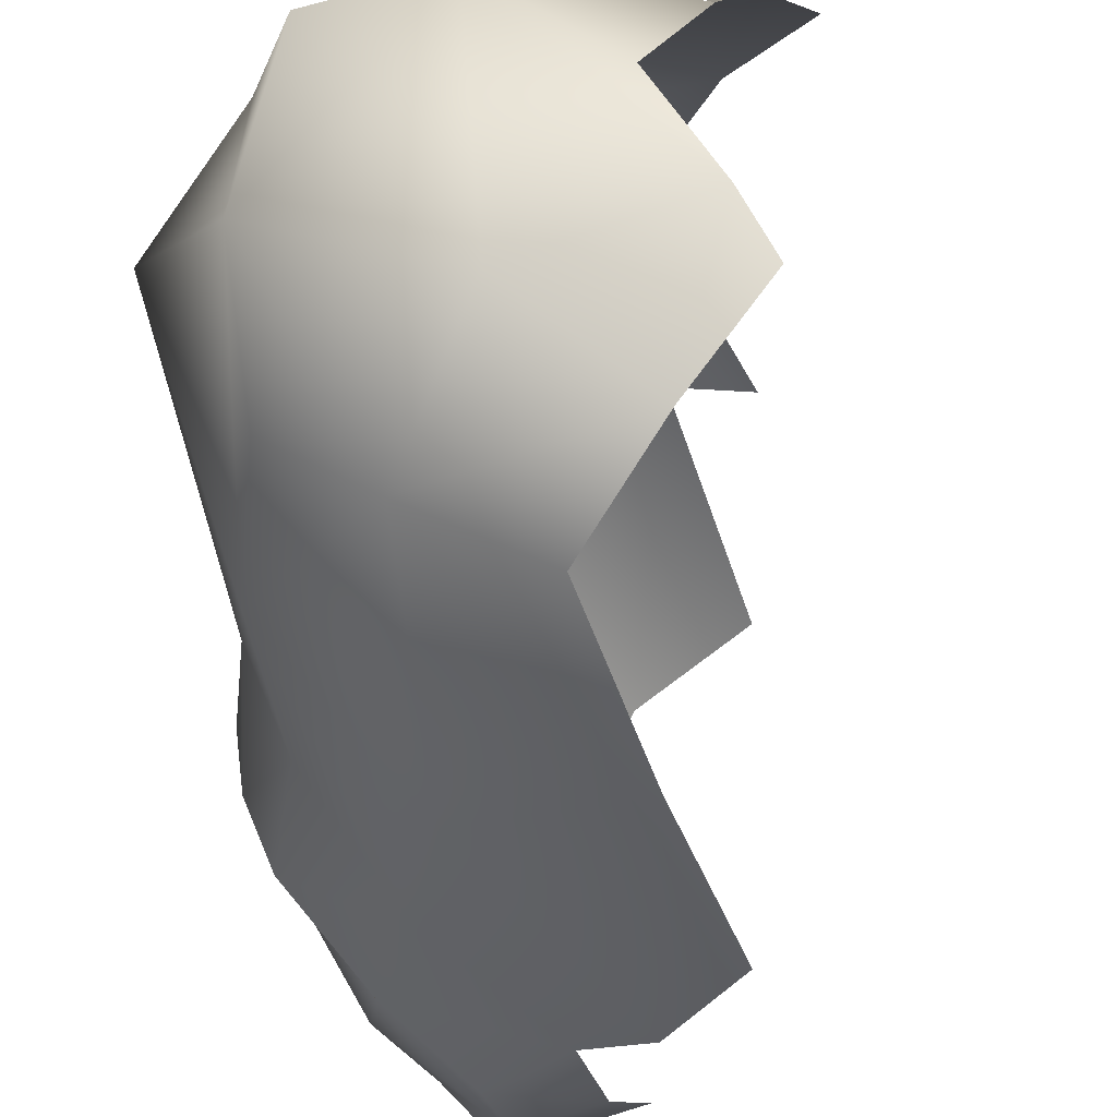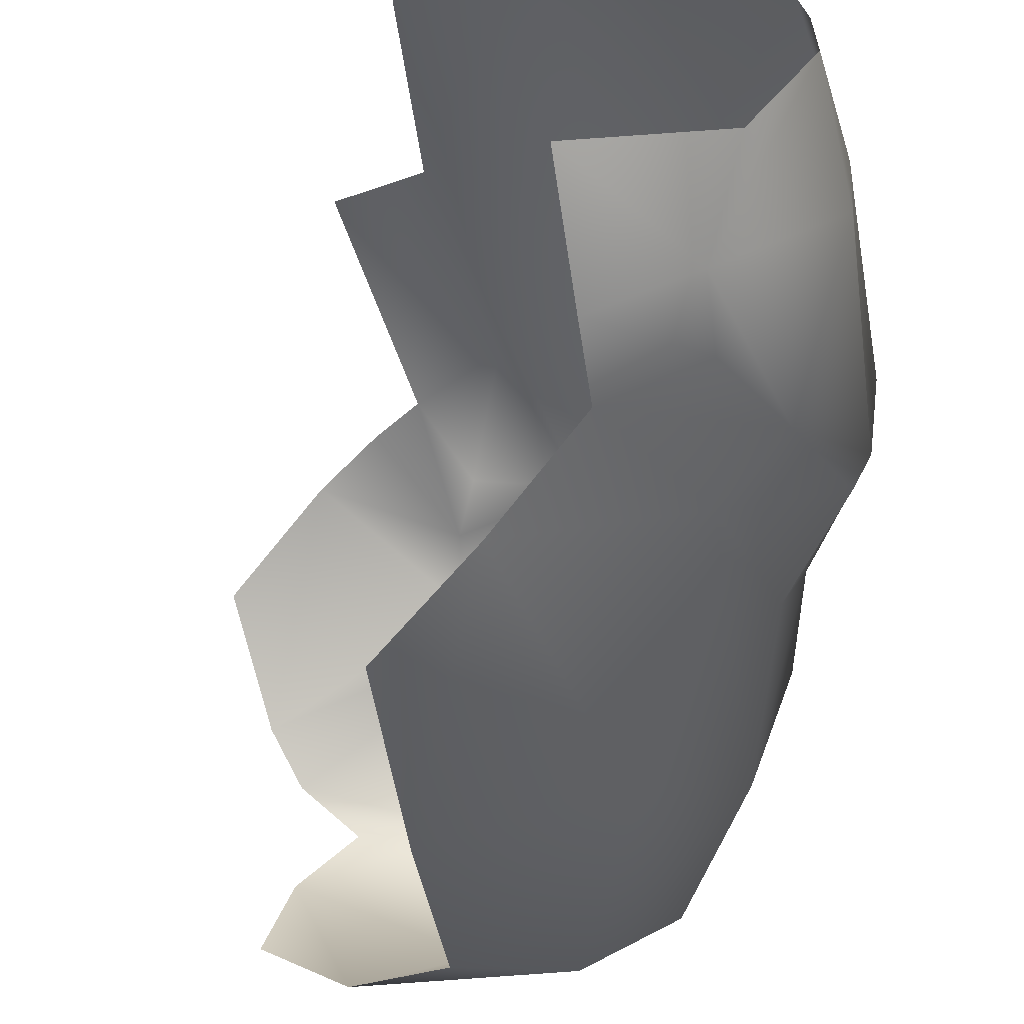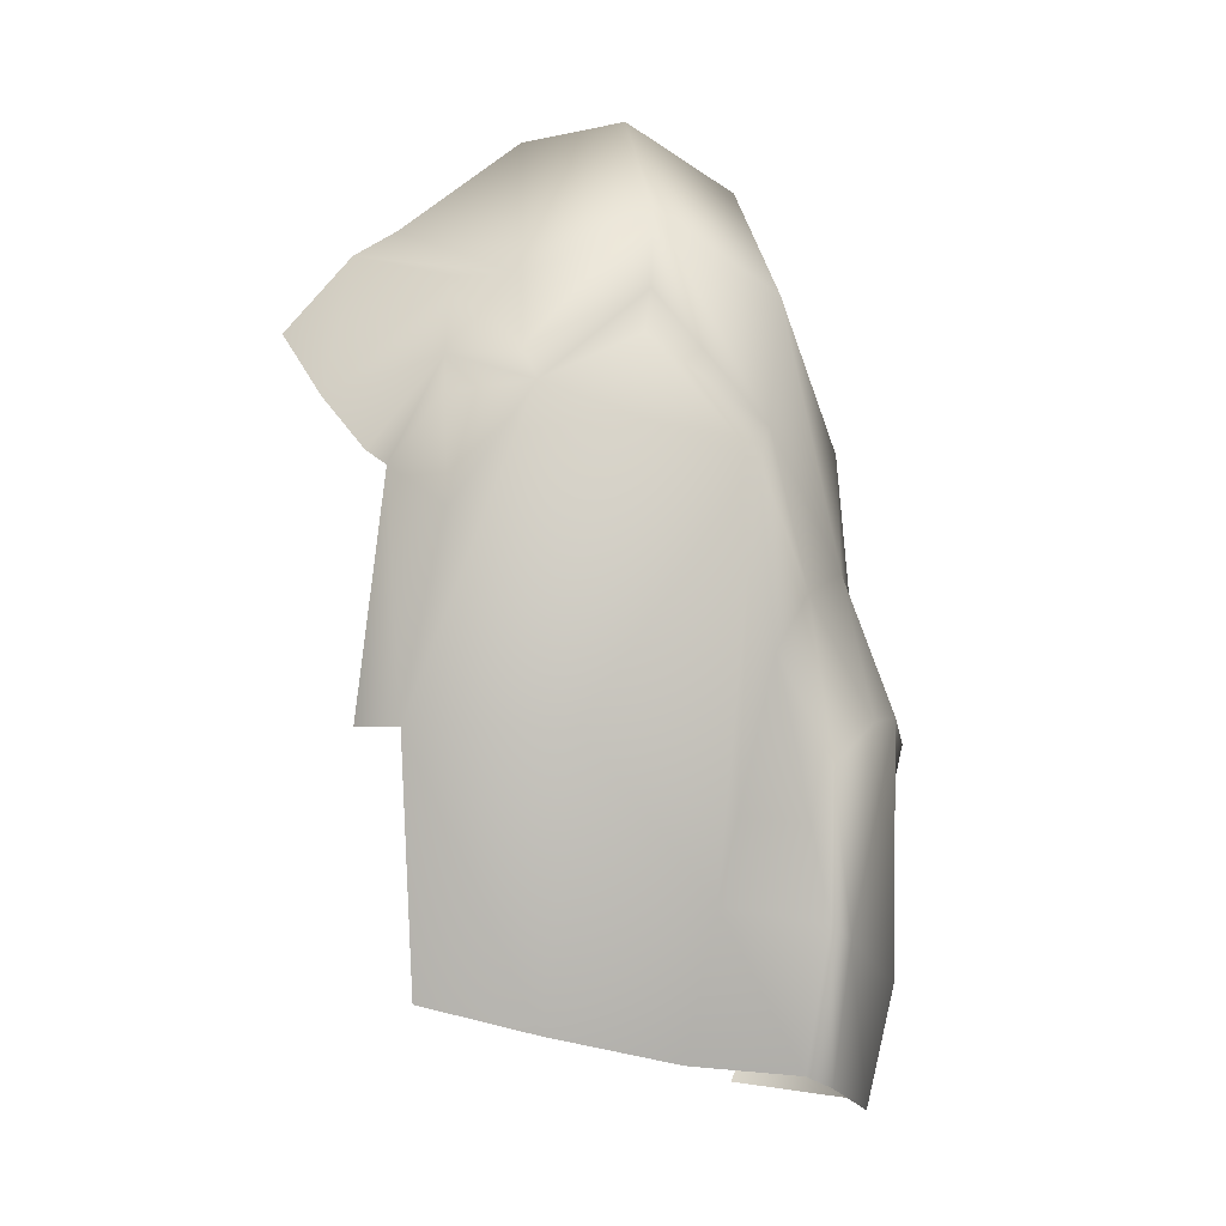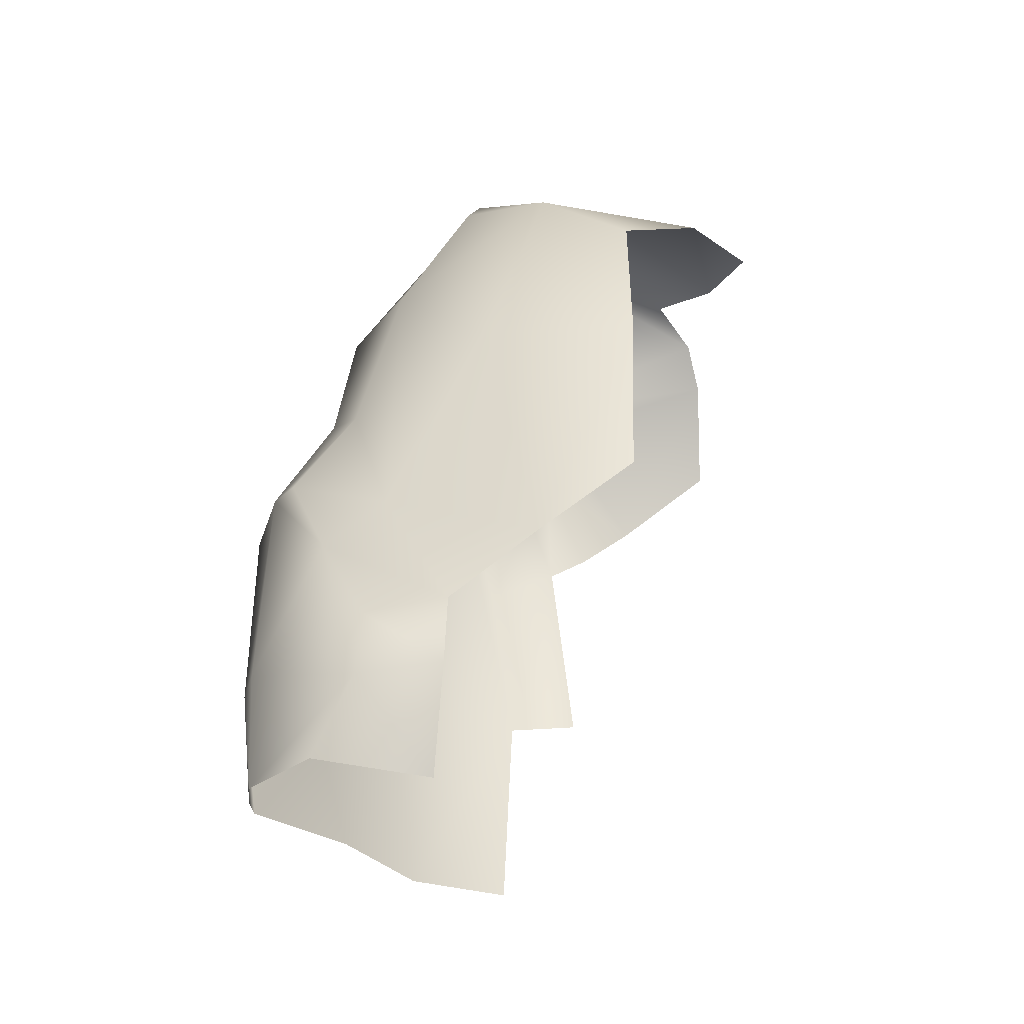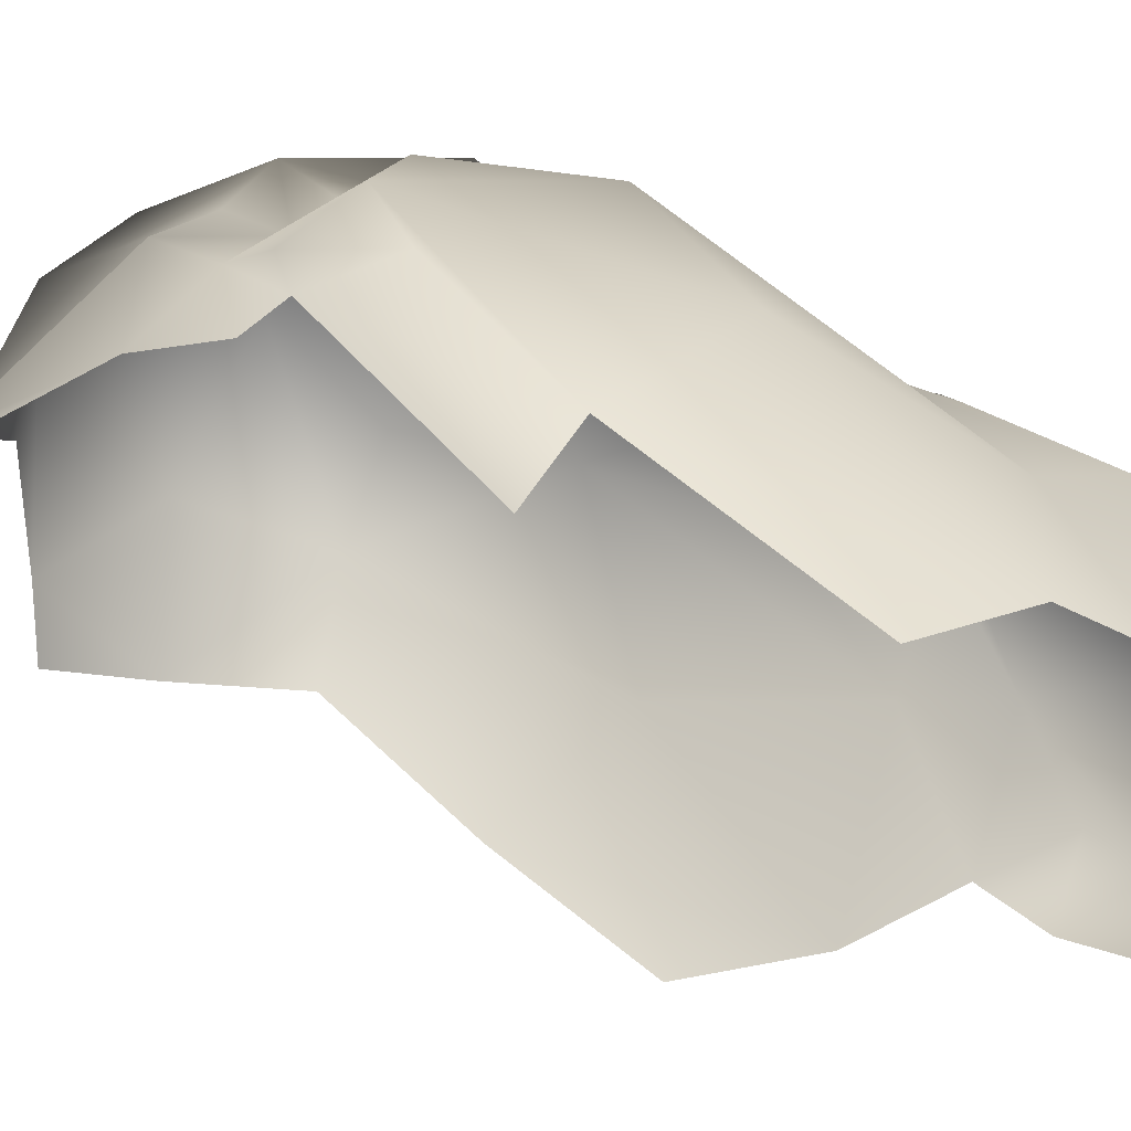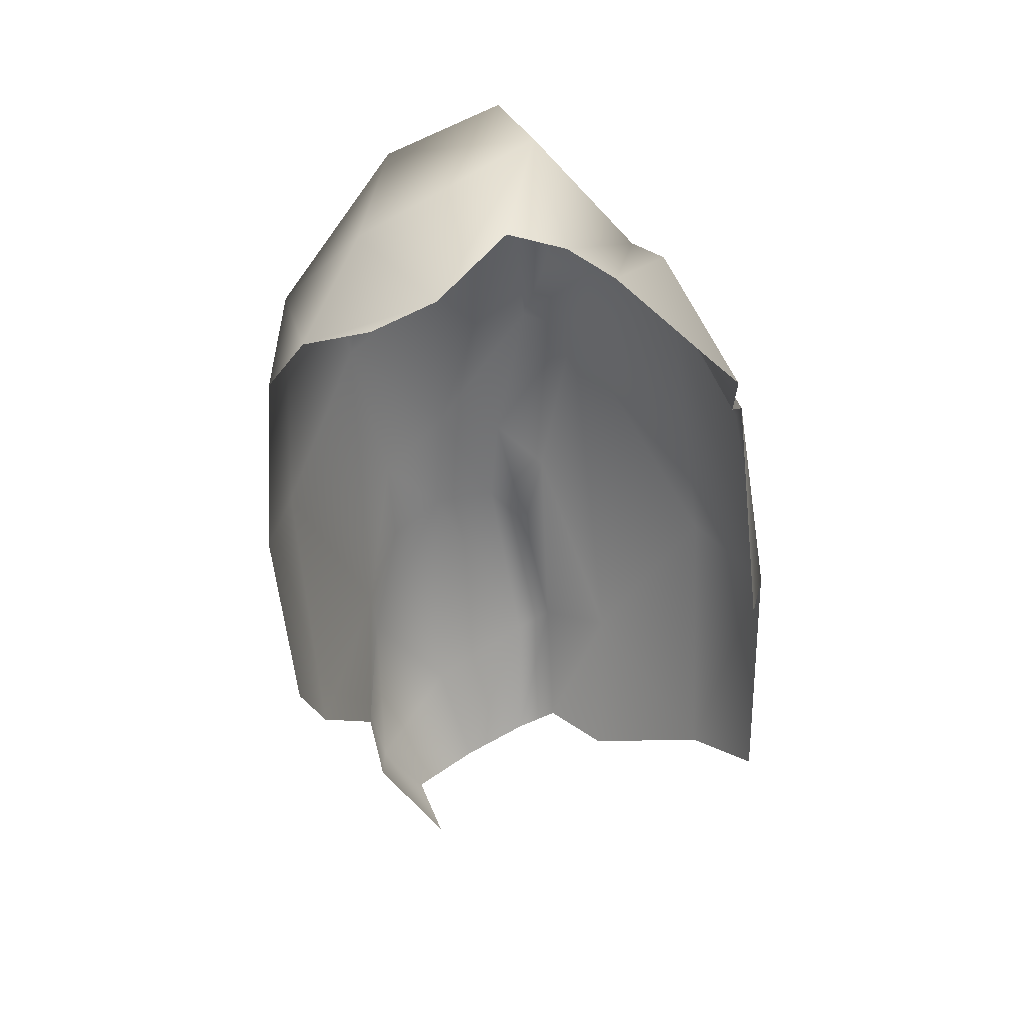
<metadata>
{"format":"obj","ext":"obj","renderer":"f3d","projection":"perspective","resolution":1024,"background":"white","views":[{"elev":-51.6,"azim":-160.2,"up":"+Z"},{"elev":-37.7,"azim":8.3,"up":"+Z"},{"elev":4.6,"azim":28.2,"up":"+Y"},{"elev":-46.4,"azim":168.4,"up":"+Y"},{"elev":52.9,"azim":-43.8,"up":"+Z"},{"elev":22.0,"azim":-100.5,"up":"+Y"}]}
</metadata>
<code>
g Boulder28
v 0.003088 0.009608 -0.007621
v -3.556e-05 0.01258 -0.005243
v -0.00303 0.009727 -0.007542
v 6.707e-05 0.007305 -0.008561
v 0.0001297 0.001137 -0.008829
v 0.005315 0.0008653 -0.007577
v 0.00324 -0.007888 -0.006743
v 0.0001752 -0.005181 -0.007934
v 0.00812 -0.004995 -0.004246
v 0.005878 -0.009557 -0.004664
v 0.01009 -0.007166 -0.00382
v 0.01127 -0.003396 -0.002771
v 0.009294 0.0002252 -0.00327
v 0.008667 -0.0105 -0.004362
v 0.005879 -0.01201 -0.004193
v 0.008704 -0.01263 -0.003739
v 0.01184 -0.01073 -0.0007834
v 0.005708 -0.01489 -0.001798
v 0.01145 -0.01453 0.0004184
v 0.009767 -0.01497 -0.002055
v -0.00303 0.009727 -0.007542
v -0.005006 0.01157 -0.003223
v -0.005728 0.01087 -0.005531
v -3.556e-05 0.01258 -0.005243
v -0.0006834 0.01593 0.0008775
v 0.004867 0.01441 -0.003503
v -0.003647 0.01338 -0.0006228
v -0.005342 0.01324 0.00109
v 0.003088 0.009608 -0.007621
v 0.00175 0.01142 0.005049
v 0.005094 0.01351 0.002757
v -0.006117 0.01236 0.002588
v 0.002801 0.01647 0.0002436
v 0.005703 0.01065 -0.005678
v 0.008026 0.005819 -0.004789
v 0.005315 0.0008653 -0.007577
v 0.00812 -0.004995 -0.004246
v 0.009294 0.0002252 -0.00327
v 0.009054 0.01076 0.001993
v 0.009889 0.002162 -0.0009117
v 0.008903 0.006782 0.002367
v 0.01177 -0.00229 -0.0009006
v 0.01127 -0.003396 -0.002771
v 0.01009 -0.007166 -0.00382
v 0.01184 -0.01073 -0.0007834
v 0.01188 -0.008626 0.002776
v 0.01145 -0.01453 0.0004184
v 0.01129 -0.0133 0.002732
v 0.01206 -0.002154 0.00154
v 0.01174 -0.007938 0.004036
v 0.011 -0.01261 0.004149
v 0.009808 0.001692 0.001431
v 0.01131 -0.00334 0.002909
v 0.008869 -0.007327 0.005867
v 0.007627 -0.0124 0.005498
v 0.004647 -0.01107 0.008955
v 0.009568 5.472e-05 0.003282
v 0.009556 0.005814 0.004559
v 0.005983 -0.001817 0.009063
v 0.003539 0.008194 0.007191
v 0.006068 0.009605 0.005132
v 0.0006457 -0.002007 0.01027
v 0.0009791 -0.01027 0.01024
v 0.005168 0.01104 0.003018
v 0.002094 0.009227 0.005588
v -0.0003679 0.01143 0.005701
v -0.0001096 0.009026 0.006494
v -0.003929 0.007725 0.007598
v -0.006837 0.009729 0.00557
v -0.002056 0.006079 0.007988
v -0.000794 0.005655 0.008722
v 0.0004721 0.007826 0.007499
v 0.00169 0.004466 0.00928
v -0.001698 -0.00226 0.009272
g Boulder28_0
f 3 2 1
f 4 3 1
f 4 1 5
f 1 6 5
f 5 6 7
f 8 5 7
f 7 6 9
f 10 7 9
f 9 11 10
f 12 11 9
f 13 12 9
f 11 14 10
f 10 14 15
f 14 11 16
f 14 16 15
f 11 17 16
f 15 16 18
f 16 17 19
f 16 20 18
f 20 16 19
f 23 22 21
f 22 24 21
f 25 24 22
f 26 24 25
f 27 25 22
f 27 28 25
f 29 24 26
f 28 30 25
f 25 30 31
f 28 32 30
f 33 26 25
f 33 25 31
f 33 31 26
f 34 29 26
f 34 35 29
f 34 26 35
f 35 36 29
f 37 36 35
f 38 37 35
f 26 39 35
f 31 39 26
f 38 35 40
f 35 39 40
f 41 39 31
f 40 39 41
f 40 42 38
f 42 43 38
f 43 42 44
f 42 45 44
f 46 45 42
f 47 45 46
f 48 47 46
f 49 42 40
f 49 46 42
f 46 50 48
f 50 51 48
f 52 49 40
f 52 40 41
f 49 53 46
f 53 50 46
f 53 49 52
f 51 50 54
f 55 51 54
f 55 54 56
f 50 53 57
f 57 53 52
f 54 50 57
f 58 57 52
f 57 58 54
f 41 58 52
f 54 59 56
f 58 59 54
f 60 59 58
f 61 60 58
f 61 58 41
f 56 59 62
f 62 59 60
f 63 56 62
f 64 61 41
f 60 61 64
f 64 41 31
f 64 31 65
f 65 60 64
f 31 30 65
f 30 66 65
f 32 66 30
f 66 67 65
f 65 67 60
f 68 66 32
f 67 66 68
f 69 68 32
f 70 67 68
f 70 71 67
f 67 72 60
f 71 72 67
f 60 72 73
f 72 71 73
f 73 62 60
f 73 71 62
f 71 74 62

</code>
